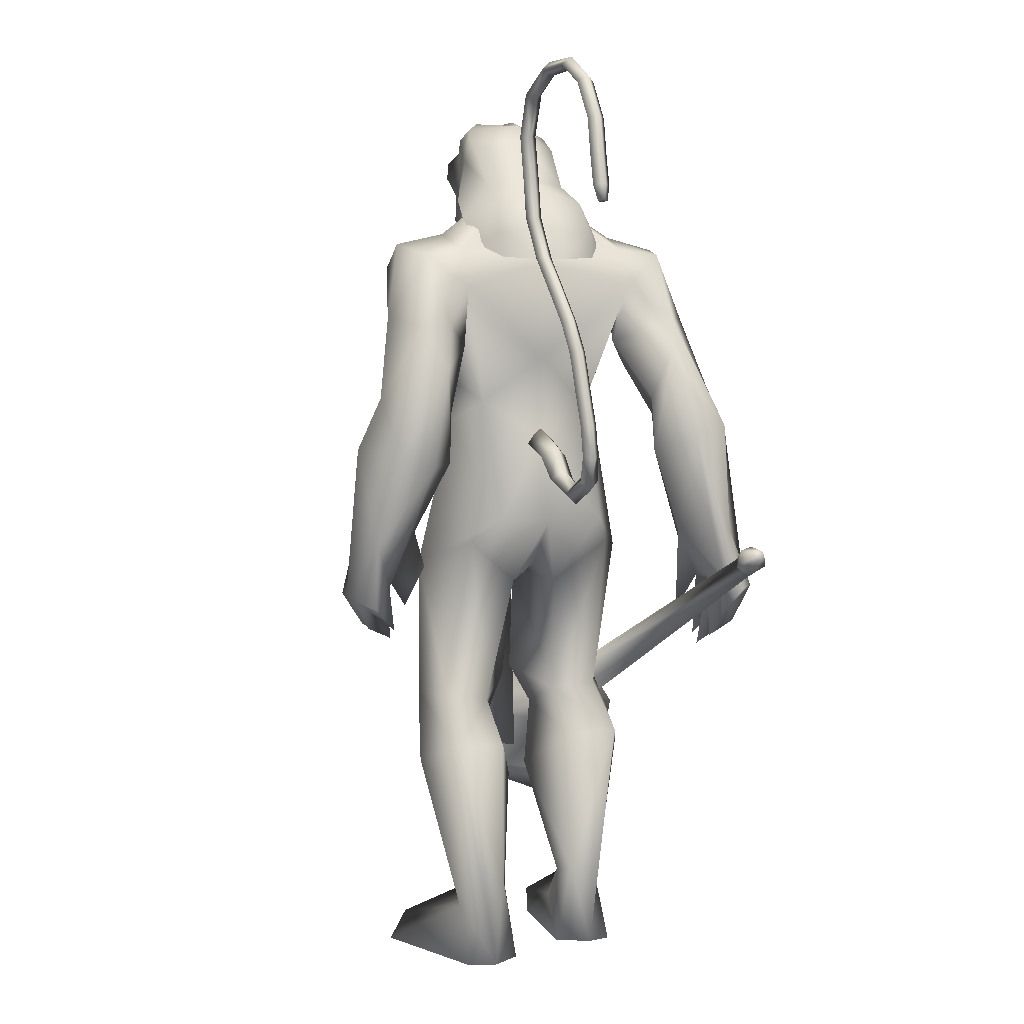
<metadata>
{"format":"obj","ext":"obj","renderer":"f3d","projection":"perspective","resolution":1024,"background":"white","views":[{"elev":4.5,"azim":-115.3,"up":"+Z"}]}
</metadata>
<code>
o body_mesh15-geometry.001
v -0.4087 -0.3522 0.3526
v 0.05088 -0.1293 1.203
v -0.2544 -0.2904 0.3255
v -0.4031 -0.3277 1.497
v -0.4597 -0.7308 1.511
v -0.0735 -0.3465 1.835
v -0.1222 -0.697 1.878
v 0.1989 -0.855 1.914
v -0.08508 -0.9356 1.374
v -0.5384 -0.4615 -0.2499
v 0.1291 -0.4143 0.9592
v 0.2058 -0.2514 1.701
v 0.4953 -0.3766 2.063
v 0.2684 -0.09012 2.01
v -0.5835 -0.5679 3.128
v -0.4249 -0.1653 2.801
v -0.8353 -0.3856 3.34
v -0.7527 0.03885 3.318
v -0.6079 0.03059 4.005
v -0.7868 0.4719 3.348
v -0.4099 0.4606 4.29
v -0.1773 0.6477 4.129
v -0.4602 -0.4274 4.257
v -0.2481 -0.6298 4.13
v -0.1424 -0.8732 3.059
v 0.4562 -0.7144 1.834
v 0.07705 -0.7213 0.87
v -0.2335 -0.6755 0.1754
v 0.0398 -0.5651 0.2747
v -0.4599 -0.6698 -0.2643
v 0.4448 -1.072 -0.2388
v 0.5777 -0.4147 -0.2539
v 0.8516 -0.7002 -0.2676
v 0.8609 -0.539 -0.1276
v 0.8259 -0.8337 -0.1192
v 0.1322 -0.3882 0.01284
v 0.156 -0.6092 3.423
v 0.3384 -0.324 3.241
v 0.01132 -0.001274 2.864
v 0.2597 -0.01747 3.011
v 0.4235 -0.02718 3.396
v 0.1949 -0.4272 4.281
v 0.4382 -0.0274 4.349
v -0.01551 -0.6542 4.516
v -0.6218 0.0312 4.64
v 0.05955 0.6453 4.517
v -0.02426 0.8571 4.92
v -0.7295 0.7324 5.203
v -0.504 0.6671 4.739
v -0.7556 0.8952 4.907
v -0.6213 1.045 5.45
v -0.7683 1.127 4.882
v -0.2392 1.142 5.55
v -0.2309 0.7466 5.638
v -0.5744 0.7289 5.511
v -0.1143 0.2222 5.996
v -0.2081 0.01391 6.026
v -0.6196 0.03046 5.408
v -0.8041 -0.6529 5.216
v -0.1256 -0.8526 4.917
v 0.2557 -0.6871 5.04
v 0.2407 0.3983 4.282
v 0.2234 0.5874 3.347
v 0.3557 0.2771 3.205
v -0.424 0.0204 2.948
v -0.4498 0.2084 2.821
v -0.5386 0.6257 3.159
v 0.3317 0.6486 5.049
v 0.4639 -0.02751 5.166
v 0.003881 -0.8631 5.221
v 0.2245 -0.009829 5.459
v -0.1374 -1.137 5.343
v 0.05591 -0.31 5.565
v -0.2983 -0.7238 5.636
v -0.1297 -0.2043 5.996
v -0.6395 -0.6675 5.519
v 0.147 -0.2476 5.896
v 0.2888 -0.01034 5.703
v 0.1677 0.2414 5.892
v 0.3564 0.2326 5.798
v 0.1663 0.2855 6.264
v 0.2594 0.2958 6.223
v -0.1565 0.1136 6.353
v 0.08304 0.3046 5.563
v 0.09759 0.8506 5.235
v -0.1547 0.8755 4.617
v -0.1367 1.127 4.592
v -0.7195 0.8789 4.213
v -0.3954 1.002 4.158
v -0.6541 0.8634 3.812
v -0.9261 0.9884 4.552
v -0.9442 1.117 3.787
v -0.9417 1.382 3.898
v -0.4954 1.584 3.922
v -0.5878 1.427 4.327
v -0.4323 1.303 4.938
v -0.02961 1.142 5.373
v -0.3593 1.272 4.217
v -0.2146 1.066 3.874
v -0.1711 1.35 3.908
v -0.4132 1.071 3.248
v -0.4388 1.299 2.812
v -0.5182 1.428 3.148
v -0.1299 1.172 3.173
v -0.4959 1.433 2.639
v -0.3861 1.56 2.704
v -0.239 1.589 2.766
v -0.06497 1.476 3.078
v -0.379 0.9699 2.964
v -0.1856 1.062 2.629
v -0.204 1.244 2.899
v 0.07738 1.183 2.499
v -0.07155 1.562 2.744
v -0.1819 1.19 2.369
v -0.2381 1.403 2.463
v 0.1015 1.428 2.637
v -0.09345 1.396 2.484
v -0.02901 1.145 2.363
v -0.3753 1.235 2.459
v -0.08342 -0.1929 6.336
v 0.3365 -0.2505 5.789
v 0.4524 -0.007561 5.668
v 0.5755 0.1008 5.798
v 0.5507 -0.1424 5.8
v 0.51 -0.247 6.134
v 0.1339 -0.2948 6.188
v 0.5107 -0.08345 6.011
v 0.5525 0.09674 5.931
v 0.5322 0.2114 6.133
v 0.5491 0.2075 6.354
v 0.6287 -0.01869 6.353
v 0.5299 -0.2388 6.358
v 0.6067 -0.02406 6.128
v 0.6428 -0.02387 5.945
v 0.1583 -0.284 6.267
v -0.6381 -0.6021 4.776
v -0.3493 -0.8456 4.596
v -0.6969 -0.9764 5.482
v -0.9586 -0.9836 4.96
v -1.14 -0.8782 4.686
v -0.9925 -0.7786 4.314
v -0.376 -1.098 4.566
v -0.9055 -1.341 4.392
v -0.69 -1.209 4.23
v -0.9565 -1.499 3.952
v -1.348 -1.248 4.101
v -1.37 -0.9806 3.999
v -1.066 -0.7624 3.894
v -0.6145 -1.245 4.966
v -0.3258 -1.117 5.537
v -0.7085 -0.9351 4.179
v -0.6602 -1.014 3.789
v -0.6403 -1.302 3.809
v -1.304 -1.331 3.251
v -1.081 -0.9778 3.26
v -0.8281 -1.143 3.088
v -0.8593 -1.365 3.161
v -1.227 -1.518 2.794
v -1.384 -1.482 2.8
v -1.503 -1.347 2.786
v -1.37 -1.215 2.907
v -1.173 -1.209 2.879
v -1.007 -1.19 2.859
v -0.9549 -1.447 2.602
v -1.09 -1.509 2.704
v -1.347 -1.337 2.513
v -1.324 -1.129 2.396
v -0.9281 -1.046 2.573
v -1.043 -1.138 2.386
v -1.188 -1.095 2.322
v -1.208 -1.34 2.469
v -1.461 -1.16 2.563
v -0.2547 0.3594 1.819
v -0.2555 0.712 1.868
v -0.06904 0.8921 2.969
v 0.3241 0.6598 1.784
v 0.3504 0.3214 2.004
v 0.08759 0.06118 1.972
v 0.00722 0.2319 1.667
v -0.6015 0.3751 1.494
v -0.1884 0.1297 1.181
v -0.6726 0.4053 0.394
v -0.5327 0.3285 0.3155
v -0.6555 0.2832 -0.2596
v -0.8167 0.5331 -0.2537
v -0.7065 0.7283 -0.2646
v 0.2969 0.3605 -0.2546
v 0.2374 1.029 -0.2393
v 0.6007 0.6142 -0.2684
v 0.5899 0.7496 -0.1199
v -0.4786 0.7089 0.1737
v -0.6112 0.7817 1.511
v -0.2252 0.9452 1.355
v 0.07899 0.8333 1.866
v -0.08706 0.4044 0.9489
v -0.1151 0.7178 0.8534
v -0.2167 0.569 0.2685
v -0.1474 0.3833 0.0122
v 0.5922 0.4528 -0.1284
v -0.3605 -0.2328 -0.2592
v 0.4233 0.02235 3.766
v 0.3875 -0.1315 3.743
v 0.5687 0.1853 1.369
v 0.4927 -0.2447 1.264
v 0.3062 0.07137 3.766
v 0.3411 0.3025 1.369
f 1 2 3
f 4 2 1
f 4 5 6
f 6 5 7
f 5 8 7
f 5 9 8
f 4 1 5
f 5 1 10
f 2 11 3
f 12 11 2
f 12 13 11
f 12 14 13
f 6 14 12
f 15 6 7
f 15 16 6
f 16 15 17
f 17 15 25
f 15 7 25
f 7 8 25
f 9 26 8
f 9 27 26
f 28 27 9
f 28 29 27
f 30 31 28
f 32 31 30
f 32 33 31
f 32 34 33
f 34 29 35
f 36 29 34
f 28 35 29
f 35 28 31
f 31 33 35
f 34 35 33
f 3 29 36
f 11 29 3
f 27 29 11
f 26 27 11
f 26 11 13
f 25 8 26
f 25 26 37
f 38 37 26
f 40 38 39
f 41 38 40
f 37 38 41
f 24 42 44
f 23 24 44
f 45 19 23
f 45 21 19
f 21 47 46
f 48 47 21
f 48 49 47
f 48 50 49
f 51 50 48
f 51 52 50
f 53 51 54
f 51 55 54
f 55 51 48
f 55 57 56
f 57 55 58
f 55 48 58
f 58 48 45
f 48 21 45
f 59 45 23
f 23 44 60
f 60 44 61
f 61 44 42
f 61 42 43
f 43 41 62
f 43 42 41
f 63 41 64
f 41 40 64
f 64 40 39
f 65 66 39
f 66 65 18
f 18 65 16
f 65 39 16
f 39 38 13
f 38 26 13
f 39 13 14
f 6 39 14
f 16 39 6
f 18 16 17
f 20 175 67
f 21 46 22
f 22 46 62
f 68 62 46
f 68 43 62
f 69 43 68
f 69 61 43
f 60 61 70
f 69 70 61
f 71 70 69
f 71 72 70
f 73 72 71
f 73 74 72
f 75 74 73
f 75 76 74
f 76 58 59
f 57 58 76
f 57 76 75
f 75 73 77
f 77 73 71
f 77 71 78
f 79 78 71
f 79 80 78
f 81 82 79
f 56 81 79
f 83 81 56
f 83 56 57
f 56 79 84
f 79 71 84
f 84 71 97
f 71 85 97
f 71 69 85
f 85 69 68
f 47 85 68
f 86 85 47
f 85 86 87
f 88 89 86
f 88 90 89
f 91 90 88
f 92 90 91
f 91 93 92
f 93 52 95
f 52 93 91
f 91 88 49
f 88 86 49
f 49 86 47
f 91 49 50
f 50 52 91
f 52 96 95
f 52 51 96
f 51 53 96
f 96 53 97
f 97 53 54
f 97 54 84
f 56 84 54
f 54 55 56
f 85 87 97
f 96 97 87
f 95 96 87
f 87 86 89
f 87 89 98
f 98 89 99
f 90 99 89
f 94 98 100
f 95 98 94
f 95 87 98
f 93 95 94
f 98 99 100
f 90 101 99
f 92 101 90
f 92 102 101
f 92 103 102
f 93 103 92
f 93 94 103
f 100 99 104
f 101 104 99
f 102 103 105
f 103 106 105
f 103 107 106
f 103 94 107
f 94 108 107
f 94 100 108
f 100 104 108
f 109 110 104
f 111 110 109
f 104 110 111
f 108 104 111
f 108 111 112
f 111 113 112
f 102 111 101
f 106 111 102
f 111 106 114
f 106 115 114
f 106 107 115
f 107 108 113
f 113 108 116
f 108 112 116
f 113 116 112
f 107 113 117
f 113 118 117
f 111 118 113
f 111 107 118
f 111 114 107
f 107 114 115
f 107 117 118
f 102 119 106
f 102 105 119
f 106 119 105
f 101 111 109
f 101 109 104
f 47 68 46
f 83 57 75
f 83 75 120
f 120 75 126
f 75 77 126
f 78 121 77
f 78 122 121
f 123 122 80
f 123 124 122
f 121 124 125
f 124 121 122
f 77 121 125
f 77 125 126
f 125 124 127
f 127 124 128
f 128 124 123
f 128 123 80
f 80 122 78
f 80 129 128
f 79 129 80
f 79 82 129
f 82 130 129
f 130 131 129
f 132 125 131
f 126 125 132
f 133 125 127
f 131 125 133
f 131 133 129
f 127 134 133
f 128 134 127
f 128 133 134
f 129 133 128
f 120 126 135
f 58 45 59
f 59 23 60
f 59 60 136
f 136 60 137
f 137 60 70
f 74 150 72
f 74 138 150
f 76 138 74
f 76 59 138
f 138 59 139
f 59 136 139
f 140 139 136
f 203 206 201
f 140 136 141
f 141 136 137
f 143 144 142
f 143 145 144
f 146 145 143
f 140 147 146
f 147 140 148
f 140 141 148
f 139 140 146
f 146 143 139
f 139 143 149
f 143 142 149
f 149 142 72
f 70 72 142
f 149 72 150
f 139 149 138
f 138 149 150
f 70 142 137
f 141 137 151
f 142 151 137
f 142 144 151
f 144 152 151
f 144 153 152
f 145 153 144
f 148 151 152
f 141 151 148
f 146 154 145
f 146 147 154
f 147 148 155
f 148 152 155
f 155 152 156
f 153 156 152
f 153 157 156
f 145 157 153
f 145 158 157
f 154 158 145
f 154 159 158
f 160 159 154
f 161 162 159
f 161 155 162
f 147 155 161
f 147 161 154
f 161 160 154
f 157 163 156
f 157 164 163
f 158 164 157
f 158 165 164
f 159 166 158
f 159 167 166
f 162 167 159
f 162 158 167
f 155 163 162
f 163 168 156
f 155 168 163
f 155 156 168
f 163 165 162
f 163 169 165
f 164 169 163
f 169 164 165
f 162 165 170
f 165 171 170
f 158 171 165
f 158 170 171
f 162 170 158
f 158 166 167
f 172 159 160
f 161 159 172
f 161 172 160
f 66 173 39
f 67 173 66
f 67 174 173
f 67 175 174
f 64 176 63
f 64 177 176
f 39 177 64
f 39 178 177
f 173 178 39
f 173 179 178
f 180 179 173
f 180 181 179
f 182 181 180
f 182 183 181
f 182 184 183
f 185 184 182
f 186 184 185
f 186 187 184
f 188 187 186
f 188 189 187
f 188 191 190
f 186 191 188
f 186 185 191
f 192 185 182
f 185 192 191
f 192 193 191
f 180 192 182
f 192 194 193
f 192 174 194
f 192 173 174
f 192 180 173
f 174 175 194
f 175 176 194
f 175 63 176
f 179 177 178
f 195 177 179
f 176 177 195
f 193 194 176
f 193 176 196
f 176 195 196
f 195 183 197
f 183 198 197
f 183 184 198
f 184 187 198
f 198 187 199
f 187 189 199
f 190 197 199
f 191 197 190
f 191 196 197
f 191 193 196
f 196 195 197
f 197 198 199
f 188 190 189
f 199 189 190
f 181 183 195
f 179 181 195
f 67 66 20
f 18 20 66
f 36 34 32
f 200 36 32
f 3 36 200
f 1 3 200
f 10 1 200
f 200 30 10
f 200 32 30
f 30 28 10
f 10 28 5
f 5 28 9
f 4 6 12
f 4 12 2
f 202 203 201
f 202 204 203
f 202 205 206
f 202 206 204
f 204 206 203
f 201 205 202
f 206 205 201
f 19 18 17
f 19 20 18
f 21 20 19
f 20 21 22
f 23 19 17
f 17 24 23
f 17 25 24
f 42 37 41
f 24 37 42
f 24 25 37
f 62 41 63
f 20 22 175
f 22 63 175
f 22 62 63
o Cylinder_Cylinder.001
v 1.235 -0.9472 1.626
v -1.998 -1.09 2.947
v 1.163 -0.9946 1.469
v -1.874 -1.189 3.003
v 1.145 -1.193 1.437
v 1.244 -1.268 1.65
v -1.858 -1.063 3.068
v 1.283 -1.113 1.729
v -1.996 -0.9859 3.016
v -1.992 -1.244 3.018
v -1.918 -1.159 3.17
v -2.117 -1.072 3.122
v -2.129 -1.084 3.096
v -2.134 -1.113 3.085
v -2.129 -1.142 3.096
v -2.117 -1.154 3.122
v -2.105 -1.142 3.148
v -2.1 -1.113 3.159
v -1.992 -1.02 3.149
v 1.22 -0.8066 1.442
v 1.138 -1.113 1.258
v 1.22 -1.42 1.442
v 1.413 -1.244 1.831
v 1.368 -0.8867 1.754
v 1.385 -0.8787 1.497
v 1.29 -0.9988 1.301
v 1.313 -1.28 1.346
v 1.43 -1.331 1.602
v 1.471 -1.009 1.697
v 1.351 -1.113 0.8063
v 1.671 -1.813 1.364
v 1.98 -1.101 2.005
v 1.494 -0.6023 0.8825
v 1.492 -1.627 0.9001
v 1.925 -1.624 1.81
v 1.91 -0.5991 1.8
v 1.671 -0.4133 1.364
v 1.547 -1.113 0.6108
v 2.008 -0.664 0.7122
v 1.897 -1.107 0.538
v 1.997 -1.564 0.7048
v 2.168 -1.773 1.133
v 2.386 -1.563 1.527
v 2.448 -1.119 1.724
v 2.385 -0.6627 1.541
v 2.168 -0.454 1.133
v 2.402 -0.8881 0.9458
v 2.337 -1.113 0.8057
v 2.402 -1.338 0.9458
v 2.534 -1.113 1.232
v 2.572 -0.7681 1.126
v 2.359 -0.95 0.6511
v 2.434 -1.458 0.8295
v 2.66 -1.277 1.299
v 2.633 -0.9374 0.9863
v 2.534 -1.044 0.78
v 2.574 -1.289 0.8649
v 2.675 -1.172 1.089
v 2.635 -0.8774 0.7821
v 2.579 -1.113 0.6623
v 2.643 -1.351 0.7918
v 2.792 -1.228 1.112
v 2.762 -0.9336 1.056
v 2.897 -1.118 0.7927
v 2.801 -1.167 0.7809
v 2.851 -1.113 0.9059
f 210 212 213
f 209 211 208
f 211 212 210
f 222 216 217
f 207 230 226
f 214 207 213
f 213 215 225
f 215 218 225
f 213 225 217
f 210 213 217
f 210 217 216
f 210 216 208
f 225 218 224
f 220 208 221
f 215 208 220
f 226 230 235
f 215 219 218
f 207 214 230
f 211 209 227
f 228 227 232
f 209 207 226
f 229 228 234
f 243 242 251
f 227 226 232
f 226 231 232
f 243 235 242
f 232 236 233
f 231 243 232
f 238 234 241
f 237 233 240
f 236 232 239
f 242 238 251
f 213 207 208
f 236 244 240
f 238 241 249
f 249 241 237
f 237 240 247
f 240 244 246
f 244 239 246
f 245 239 243
f 252 251 256
f 256 249 248
f 253 256 257
f 251 250 256
f 255 247 246
f 246 245 253
f 256 255 259
f 245 252 253
f 256 260 257
f 255 254 259
f 257 260 261
f 254 253 258
f 253 257 258
f 264 260 259
f 259 258 263
f 262 258 257
f 265 269 270
f 261 264 268
f 264 263 267
f 267 263 262
f 272 268 271
f 266 265 270
f 267 266 271
f 272 271 270
f 208 211 210
f 213 208 215
f 217 225 224
f 223 217 224
f 221 216 222
f 214 212 229
f 229 212 228
f 212 211 228
f 228 211 227
f 243 231 235
f 230 229 235
f 235 229 234
f 234 228 233
f 238 235 234
f 237 234 233
f 235 238 242
f 234 237 241
f 233 236 240
f 232 243 239
f 244 236 239
f 250 249 256
f 248 247 255
f 265 261 269
f 266 262 265
f 262 261 265
f 269 268 272
f 212 214 213
f 223 222 217
f 219 220 221
f 219 221 222
f 224 218 223
f 218 219 223
f 219 222 223
f 208 216 221
f 219 215 220
f 231 226 235
f 214 229 230
f 209 226 227
f 233 228 232
f 252 243 251
f 238 250 251
f 207 209 208
f 250 238 249
f 248 249 237
f 248 237 247
f 247 240 246
f 239 245 246
f 252 245 243
f 253 252 256
f 255 256 248
f 254 255 246
f 254 246 253
f 260 256 259
f 254 258 259
f 260 264 261
f 263 264 259
f 258 262 263
f 261 262 257
f 269 272 270
f 269 261 268
f 268 264 267
f 266 267 262
f 268 267 271
f 271 266 270
o tail_mesh15-geometry
v -0.5499 0.03491 3.893
v -1.016 0.06618 3.601
v -0.56 0.1528 3.967
v -1.045 0.1623 3.679
v -0.6035 0.03614 4.071
v -1.087 0.06719 3.757
v -0.5826 -0.08174 3.971
v -1.055 -0.02894 3.677
v -1.342 0.08732 3.502
v -1.315 0.1686 3.581
v -1.297 0.08817 3.66
v -1.324 0.006913 3.583
v -1.724 0.1228 3.869
v -1.651 0.1894 3.89
v -1.587 0.1234 3.913
v -1.653 0.05679 3.896
v -1.653 0.1529 4.397
v -1.582 0.2195 4.384
v -1.513 0.1536 4.378
v -1.581 0.08693 4.391
v -1.463 0.1871 4.957
v -1.401 0.2537 4.922
v -1.339 0.1878 4.894
v -1.397 0.1211 4.928
v -1.091 0.2205 5.445
v -1.041 0.2871 5.415
v -0.9807 0.2212 5.389
v -1.037 0.1545 5.421
v -0.9285 0.2557 6.064
v -0.8712 0.3223 6.069
v -0.805 0.2564 6.077
v -0.8709 0.1897 6.076
v -1.003 0.2867 6.64
v -0.9815 0.3533 6.694
v -0.962 0.2874 6.754
v -0.987 0.2207 6.697
v -1.641 0.3214 6.804
v -1.672 0.3881 6.852
v -1.709 0.3221 6.903
v -1.678 0.2554 6.849
v -2.11 0.3544 6.391
v -2.165 0.4211 6.405
v -2.227 0.3551 6.416
v -2.168 0.2884 6.399
v -2.243 0.382 5.891
v -2.307 0.4487 5.908
v -2.374 0.3827 5.918
v -2.31 0.316 5.901
v -2.305 0.3887 5.784
v -2.343 0.4281 5.794
v -2.382 0.3891 5.8
v -2.344 0.3497 5.79
v -0.9481 0.2381 5.745
v -0.8829 0.1721 5.75
v -0.8177 0.2388 5.749
v -0.8836 0.3047 5.743
v -1.325 0.304 6.798
v -1.311 0.2381 6.852
v -1.291 0.3047 6.911
v -1.304 0.3707 6.849
v -0.8983 0.2712 6.382
v -0.8465 0.2052 6.387
v -0.7863 0.2719 6.392
v -0.8461 0.3378 6.38
v -1.586 0.17 4.695
v -1.516 0.104 4.687
v -1.452 0.1707 4.673
v -1.518 0.2366 4.68
v -1.71 0.1378 4.135
v -1.642 0.07186 4.132
v -1.576 0.1385 4.121
v -1.643 0.2045 4.124
v -1.289 0.2038 5.201
v -1.223 0.1378 5.169
v -1.166 0.2045 5.134
v -1.227 0.2704 5.163
v -1.931 0.3379 6.638
v -1.969 0.2719 6.684
v -2.005 0.3386 6.737
v -1.963 0.4046 6.688
v -2.174 0.3682 6.134
v -2.235 0.3022 6.139
v -2.299 0.3689 6.156
v -2.233 0.4349 6.146
v -1.625 0.105 3.631
v -1.6 0.03185 3.702
v -1.569 0.1058 3.767
v -1.593 0.179 3.699
v -0.7896 0.05054 3.766
v -0.8566 0.1575 3.857
v -0.9281 0.05166 3.935
v -0.8666 -0.05534 3.85
f 361 274 362
f 362 276 363
f 274 280 281
f 364 280 274
f 363 278 280
f 273 275 279
f 357 358 288
f 280 278 284
f 278 276 282
f 276 274 281
f 341 342 292
f 358 359 287
f 359 360 287
f 360 357 286
f 337 338 296
f 342 343 291
f 343 344 291
f 344 341 290
f 345 346 300
f 338 339 295
f 339 340 295
f 340 337 294
f 325 326 304
f 346 347 299
f 347 348 299
f 348 345 298
f 333 334 308
f 326 327 303
f 327 328 303
f 328 325 302
f 329 330 312
f 334 335 307
f 335 336 307
f 336 333 306
f 349 350 316
f 330 331 311
f 331 332 311
f 332 329 310
f 353 354 320
f 350 351 315
f 351 352 315
f 352 349 314
f 317 320 324
f 354 355 319
f 355 356 319
f 356 353 318
f 322 321 323
f 320 319 323
f 319 318 323
f 318 317 322
f 297 300 326
f 300 299 327
f 299 298 327
f 298 297 328
f 305 308 330
f 308 307 331
f 307 306 331
f 306 305 332
f 301 304 334
f 304 303 335
f 303 302 335
f 302 301 336
f 289 292 338
f 292 291 339
f 291 290 339
f 290 289 340
f 285 288 342
f 288 287 343
f 287 286 343
f 286 285 344
f 293 296 346
f 296 295 347
f 295 294 347
f 294 293 348
f 309 312 350
f 312 311 351
f 311 310 351
f 310 309 352
f 313 316 354
f 316 315 355
f 315 314 355
f 314 313 356
f 281 284 358
f 284 283 359
f 283 282 359
f 282 281 360
f 273 361 362
f 275 362 363
f 279 364 273
f 277 363 279
f 274 276 362
f 276 278 363
f 280 284 281
f 361 364 274
f 364 363 280
f 275 277 279
f 285 357 288
f 278 283 284
f 283 278 282
f 282 276 281
f 289 341 292
f 288 358 287
f 360 286 287
f 357 285 286
f 293 337 296
f 292 342 291
f 344 290 291
f 341 289 290
f 297 345 300
f 296 338 295
f 340 294 295
f 337 293 294
f 301 325 304
f 300 346 299
f 348 298 299
f 345 297 298
f 305 333 308
f 304 326 303
f 328 302 303
f 325 301 302
f 309 329 312
f 308 334 307
f 336 306 307
f 333 305 306
f 313 349 316
f 312 330 311
f 332 310 311
f 329 309 310
f 317 353 320
f 316 350 315
f 352 314 315
f 349 313 314
f 321 317 324
f 320 354 319
f 356 318 319
f 353 317 318
f 321 324 323
f 324 320 323
f 318 322 323
f 317 321 322
f 325 297 326
f 326 300 327
f 298 328 327
f 297 325 328
f 329 305 330
f 330 308 331
f 306 332 331
f 305 329 332
f 333 301 334
f 334 304 335
f 302 336 335
f 301 333 336
f 337 289 338
f 338 292 339
f 290 340 339
f 289 337 340
f 341 285 342
f 342 288 343
f 286 344 343
f 285 341 344
f 345 293 346
f 346 296 347
f 294 348 347
f 293 345 348
f 349 309 350
f 350 312 351
f 310 352 351
f 309 349 352
f 353 313 354
f 354 316 355
f 314 356 355
f 313 353 356
f 357 281 358
f 358 284 359
f 282 360 359
f 281 357 360
f 275 273 362
f 277 275 363
f 364 361 273
f 363 364 279
o hair_mesh18-geometry
v -0.04191 -0.3334 6.361
v 0.08483 -0.3841 6.266
v 0.1129 -0.3315 6.467
v -0.277 -0.3083 6.042
v 0.005663 -0.4761 5.937
v -0.2861 -0.5389 5.79
v -0.55 -0.3384 5.893
v -0.5324 -0.5157 5.57
v -0.6977 -0.3613 5.636
v -0.7506 -0.3529 5.448
v -0.9488 0.04237 5.422
v -0.836 0.1115 5.684
v -0.6622 0.4248 5.63
v -0.5178 0.3907 5.887
v -0.4837 0.5626 5.562
v -0.2372 0.5653 5.78
v -0.249 0.3388 6.035
v -0.3897 0.09183 6.091
v -0.632 0.03077 5.926
v -0.211 -0.02717 6.393
v -0.01233 0.3508 6.354
v -0.0136 -0.04481 6.553
v 0.1419 0.3381 6.46
v 0.2876 0.2655 6.541
v 0.33 0.182 6.59
v 0.3541 0.05673 6.565
v 0.3214 -0.1407 6.618
v 0.2642 -0.2764 6.546
v 0.2374 -0.3494 6.365
v 0.2633 -0.3636 6.112
v 0.3721 -0.3381 6.298
v 0.5044 -0.397 6.153
v 0.3318 -0.44 5.996
v 0.1453 -0.3507 5.673
v 0.2485 -0.4001 5.64
v 0.2036 -0.4622 5.336
v 0.2637 -0.3199 5.627
v 0.3889 -0.2651 5.887
v 0.5253 -0.2578 6.082
v 0.6038 -0.2426 6.214
v 0.6106 -0.3394 6.283
v 0.5264 -0.2313 6.369
v 0.3966 -0.2936 6.459
v 0.4716 -0.132 6.519
v 0.6201 0.05448 6.386
v 0.4838 0.1681 6.495
v 0.414 0.2982 6.455
v 0.2673 0.343 6.358
v 0.4005 0.3188 6.291
v 0.5451 0.2008 6.364
v 0.6417 0.1543 6.418
v 0.6462 -0.02117 6.306
v 0.6288 -0.1434 6.421
v 0.6844 -0.1743 6.332
v 0.6975 0.1298 6.329
v 0.6231 0.202 6.21
v 0.6385 0.3055 6.277
v 0.5372 0.3629 6.145
v 0.5342 0.2382 6.067
v 0.4105 0.2356 5.882
v 0.3661 0.3525 5.988
v 0.2941 0.3494 6.105
v 0.1182 0.3884 6.258
v 0.04698 0.4795 5.927
v 0.2102 0.3027 5.827
v 0.3214 0.3828 5.786
v 0.3274 0.252 5.775
v 0.287 0.3218 5.53
v -0.7158 0.4185 5.442
f 365 366 367
f 368 366 365
f 368 369 366
f 368 370 369
f 371 370 368
f 371 372 370
f 373 372 371
f 374 372 373
f 373 375 374
f 376 375 373
f 376 377 375
f 378 377 376
f 377 378 379
f 378 380 379
f 378 381 380
f 378 382 381
f 382 378 383
f 383 378 376
f 383 376 371
f 371 376 373
f 382 383 371
f 382 371 368
f 384 382 368
f 384 381 382
f 384 385 381
f 386 385 384
f 385 386 387
f 387 386 388
f 388 386 389
f 389 386 390
f 390 386 391
f 386 392 391
f 386 367 392
f 386 365 367
f 386 384 365
f 384 368 365
f 367 393 392
f 367 366 393
f 366 394 393
f 369 394 366
f 393 394 395
f 394 396 395
f 394 397 396
f 398 397 394
f 398 399 397
f 398 400 399
f 399 400 401
f 402 399 401
f 397 399 402
f 396 397 402
f 396 402 403
f 404 396 403
f 405 396 404
f 395 396 405
f 406 395 405
f 395 406 407
f 408 407 406
f 408 391 407
f 390 391 408
f 409 390 408
f 410 390 409
f 389 390 410
f 411 389 410
f 411 388 389
f 388 411 412
f 412 411 413
f 411 414 413
f 411 410 414
f 410 415 414
f 410 409 415
f 415 409 416
f 417 416 409
f 417 418 416
f 417 405 418
f 417 406 405
f 408 406 417
f 409 408 417
f 418 405 404
f 418 404 416
f 415 416 419
f 419 416 420
f 419 420 421
f 421 420 422
f 420 423 422
f 422 423 424
f 425 422 424
f 426 422 425
f 426 413 422
f 412 413 426
f 427 412 426
f 387 412 427
f 387 388 412
f 385 387 427
f 381 385 427
f 381 427 428
f 428 427 426
f 381 428 380
f 413 421 422
f 413 414 421
f 414 415 421
f 415 419 421
f 429 426 425
f 429 425 430
f 425 424 430
f 424 431 430
f 430 431 432
f 429 430 432
f 391 392 407
f 392 393 407
f 393 395 407
f 433 377 379
f 377 433 375

</code>
